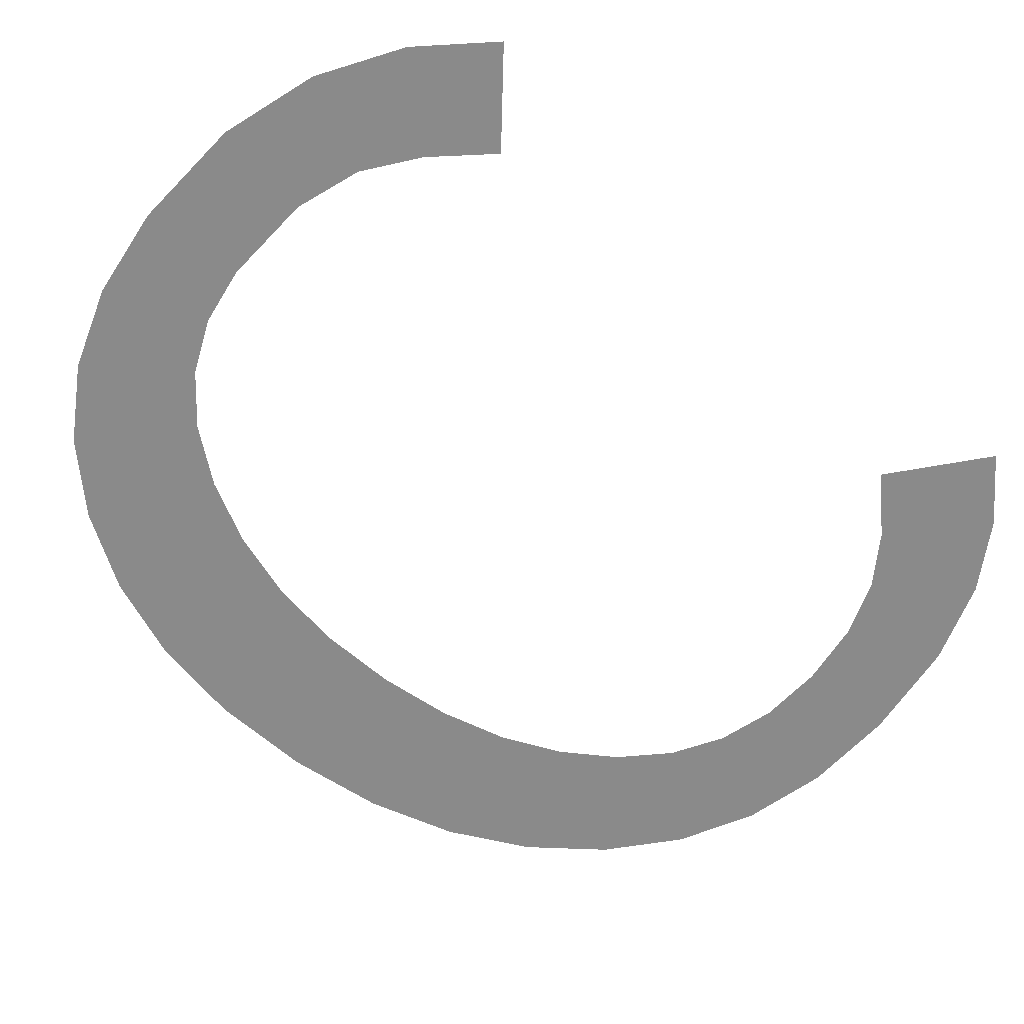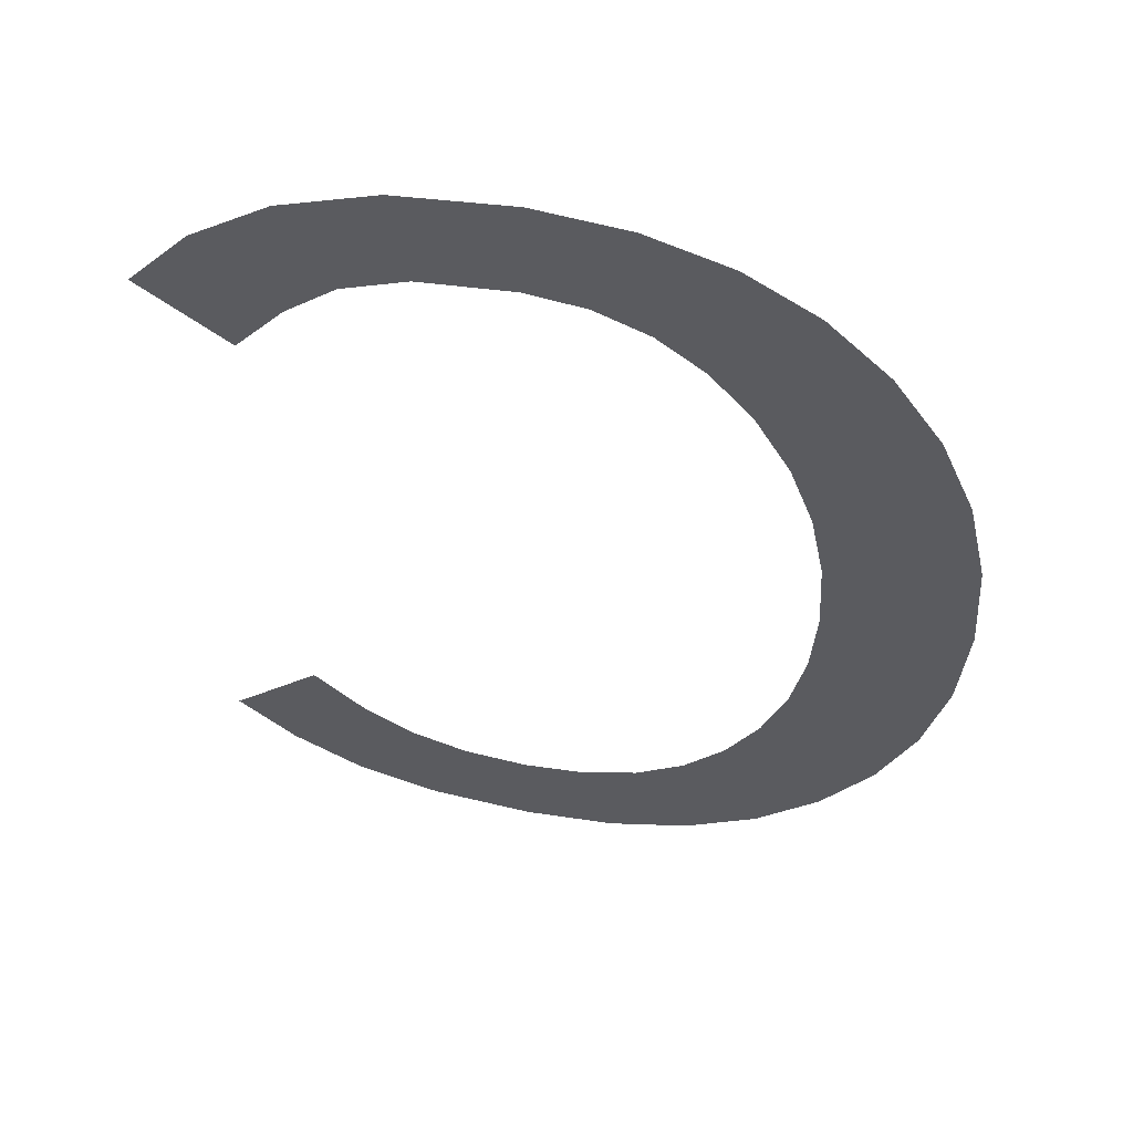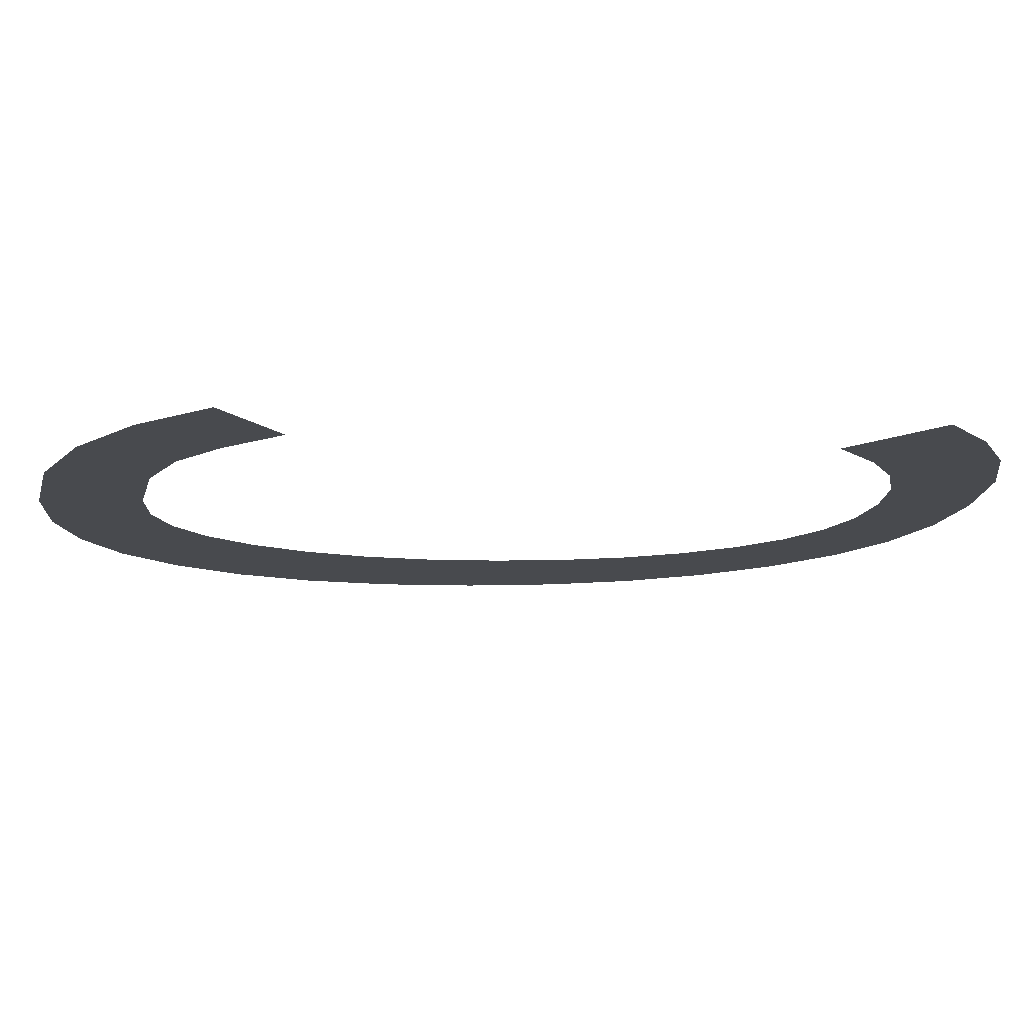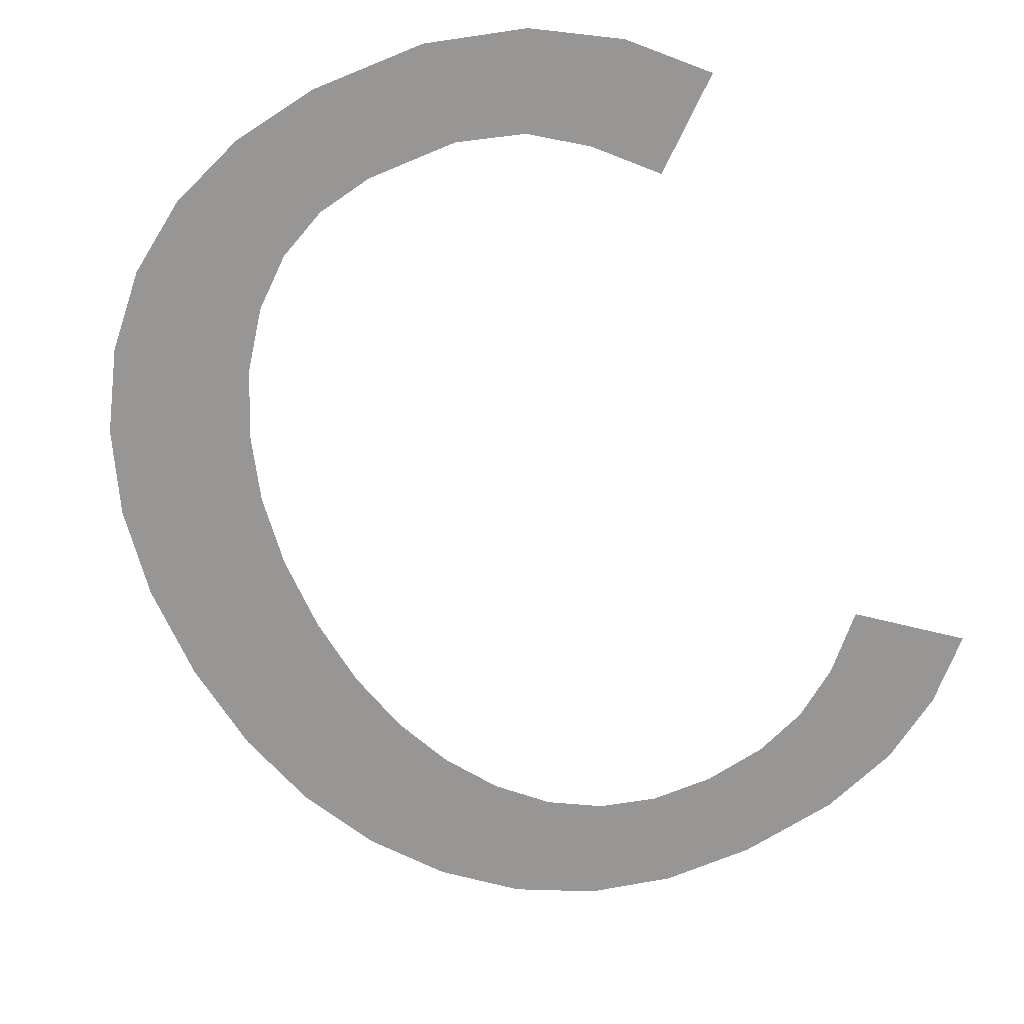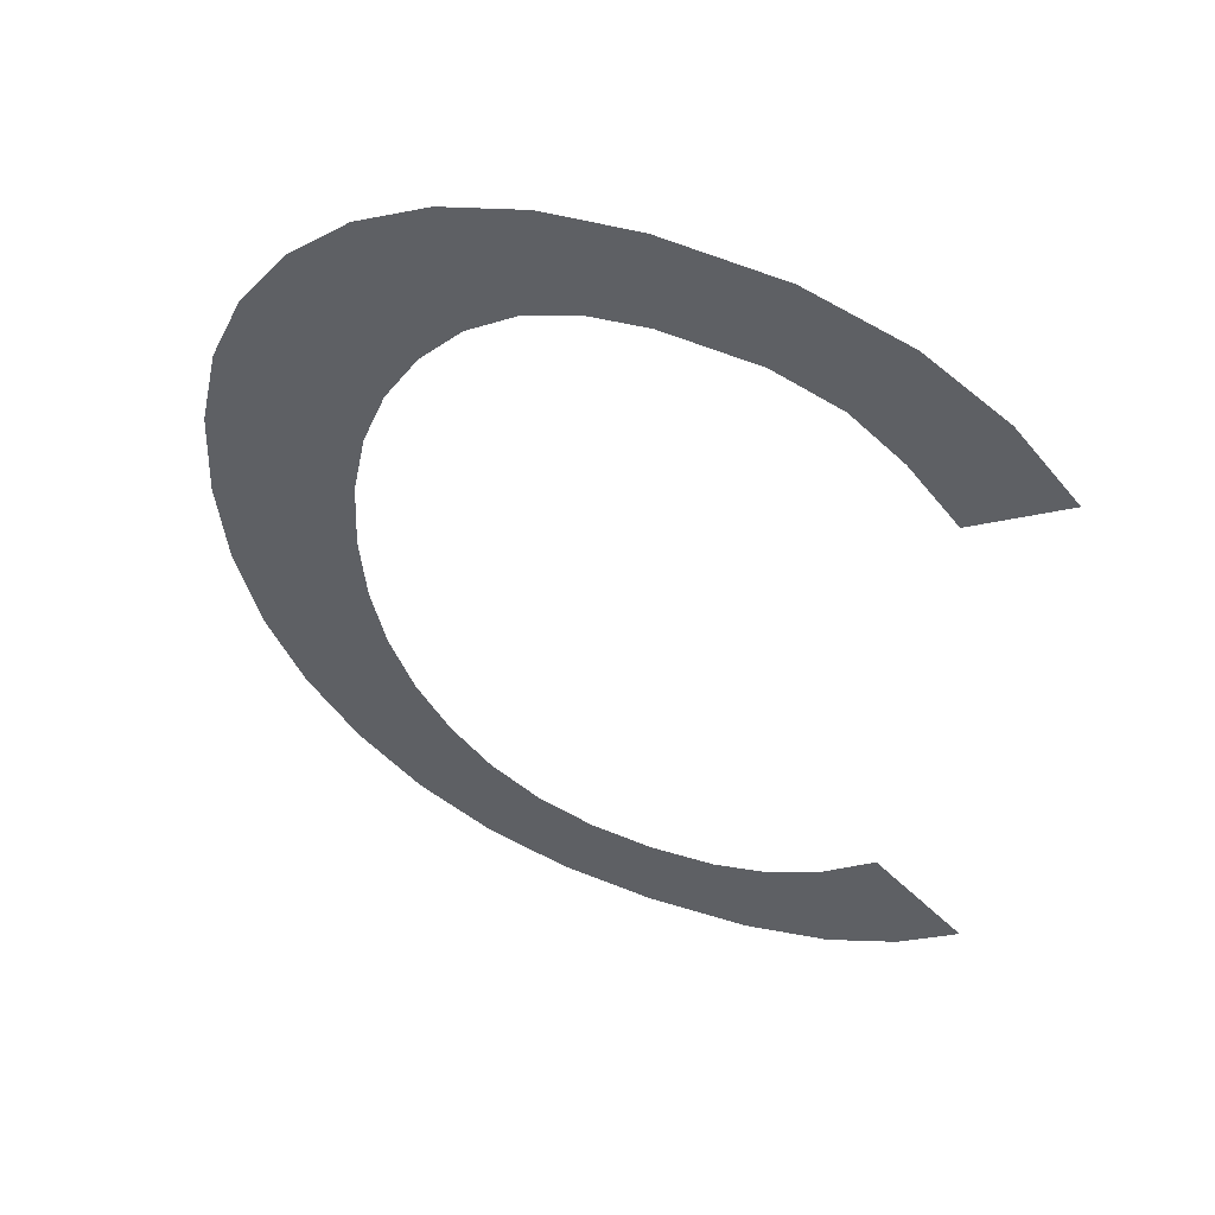
<metadata>
{"format":"obj","ext":"obj","renderer":"f3d","projection":"perspective","resolution":1024,"background":"white","views":[{"elev":-64.4,"azim":51.8,"up":"+Y"},{"elev":56.5,"azim":-168.2,"up":"+Z"},{"elev":-13.4,"azim":82.0,"up":"+Y"},{"elev":-69.2,"azim":27.9,"up":"+Y"},{"elev":52.3,"azim":21.0,"up":"+Z"}]}
</metadata>
<code>
o mesh27/mesh27-geometry#mesh27-geometry
v -0.497 -0.1829 -0.01147
v -0.4965 -0.183 -0.007768
v -0.4966 -0.183 -0.006656
v -0.4961 -0.1828 -0.01234
v -0.4965 -0.183 -0.005497
v -0.4963 -0.1829 -0.008777
v -0.497 -0.1831 -0.001345
v -0.496 -0.1829 -0.009683
v -0.4977 -0.1829 -0.01042
v -0.4961 -0.1832 -0.000479
v -0.495 -0.1828 -0.01296
v -0.4978 -0.1831 -0.002407
v -0.4963 -0.1831 -0.004428
v -0.4955 -0.1829 -0.01048
v -0.4983 -0.1829 -0.009227
v -0.4959 -0.1831 -0.003447
v -0.4949 -0.1829 -0.01114
v -0.4983 -0.1831 -0.003613
v -0.4951 -0.1832 0.00014
v -0.4938 -0.1828 -0.01333
v -0.4986 -0.183 -0.007906
v -0.4954 -0.1831 -0.002554
v -0.4942 -0.1829 -0.01161
v -0.4986 -0.183 -0.004961
v -0.4948 -0.1831 -0.001812
v -0.4934 -0.1829 -0.01189
v -0.4987 -0.183 -0.006453
v -0.4939 -0.1832 0.000512
v -0.4925 -0.1828 -0.01345
v -0.4941 -0.1831 -0.001282
v -0.4924 -0.1828 -0.01199
v -0.4933 -0.1832 -0.000964
v -0.4909 -0.1828 -0.01333
v -0.4925 -0.1832 0.000636
v -0.4915 -0.1829 -0.0119
v -0.4924 -0.1832 -0.000858
v -0.4906 -0.1829 -0.01163
v -0.4908 -0.1832 0.00047
v -0.4897 -0.1828 -0.01297
v -0.4911 -0.1832 -0.00098
v -0.4899 -0.1829 -0.01116
v -0.4901 -0.1831 -0.001345
v -0.4891 -0.1829 -0.01045
v -0.4894 -0.1832 -2.9e-05
v -0.4887 -0.1828 -0.0124
v -0.4894 -0.1831 -0.001948
v -0.4878 -0.1829 -0.01163
v -0.4883 -0.1832 -0.000809
v -0.4887 -0.1831 -0.002782
v -0.4874 -0.1831 -0.00182
f 1 2 3
f 2 1 4
f 3 2 1
f 4 1 2
f 5 1 3
f 3 1 5
f 2 4 6
f 6 4 2
f 7 1 5
f 5 1 7
f 6 4 8
f 8 4 6
f 7 9 1
f 1 9 7
f 7 5 10
f 10 5 7
f 8 4 11
f 11 4 8
f 12 9 7
f 7 9 12
f 10 5 13
f 13 5 10
f 8 11 14
f 14 11 8
f 12 15 9
f 9 15 12
f 10 13 16
f 16 13 10
f 14 11 17
f 17 11 14
f 18 15 12
f 12 15 18
f 10 16 19
f 19 16 10
f 17 11 20
f 20 11 17
f 18 21 15
f 15 21 18
f 19 16 22
f 22 16 19
f 17 20 23
f 23 20 17
f 24 21 18
f 18 21 24
f 19 22 25
f 25 22 19
f 23 20 26
f 26 20 23
f 21 24 27
f 27 24 21
f 19 25 28
f 28 25 19
f 26 20 29
f 29 20 26
f 28 25 30
f 30 25 28
f 26 29 31
f 31 29 26
f 28 30 32
f 32 30 28
f 31 29 33
f 33 29 31
f 28 32 34
f 34 32 28
f 31 33 35
f 35 33 31
f 34 32 36
f 36 32 34
f 35 33 37
f 37 33 35
f 34 36 38
f 38 36 34
f 37 33 39
f 39 33 37
f 38 36 40
f 40 36 38
f 37 39 41
f 41 39 37
f 38 40 42
f 42 40 38
f 41 39 43
f 43 39 41
f 38 42 44
f 44 42 38
f 43 39 45
f 45 39 43
f 44 42 46
f 46 42 44
f 43 45 47
f 47 45 43
f 44 46 48
f 48 46 44
f 48 46 49
f 49 46 48
f 48 49 50
f 50 49 48

</code>
